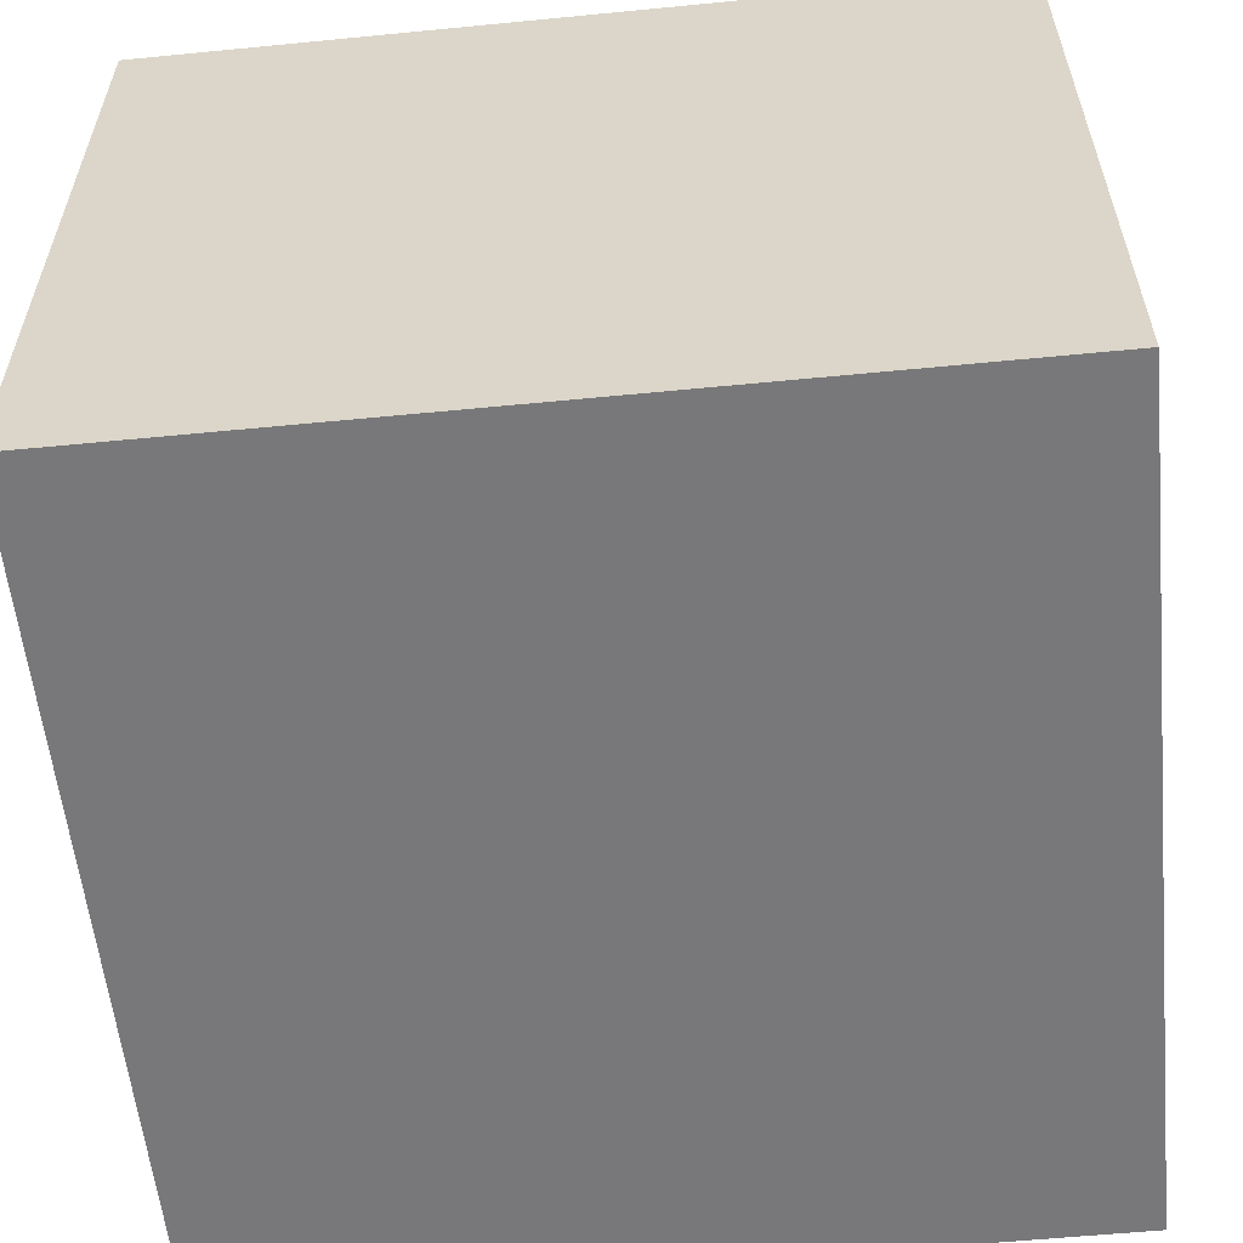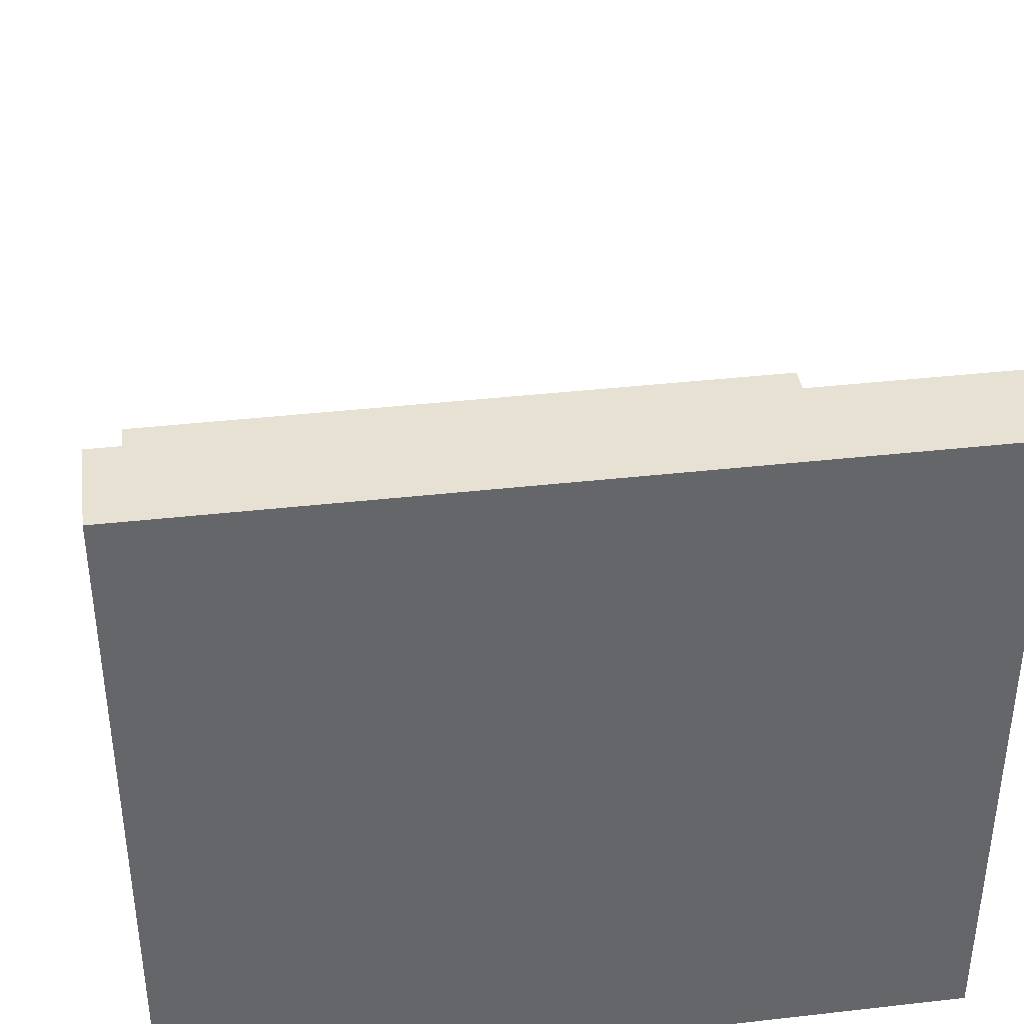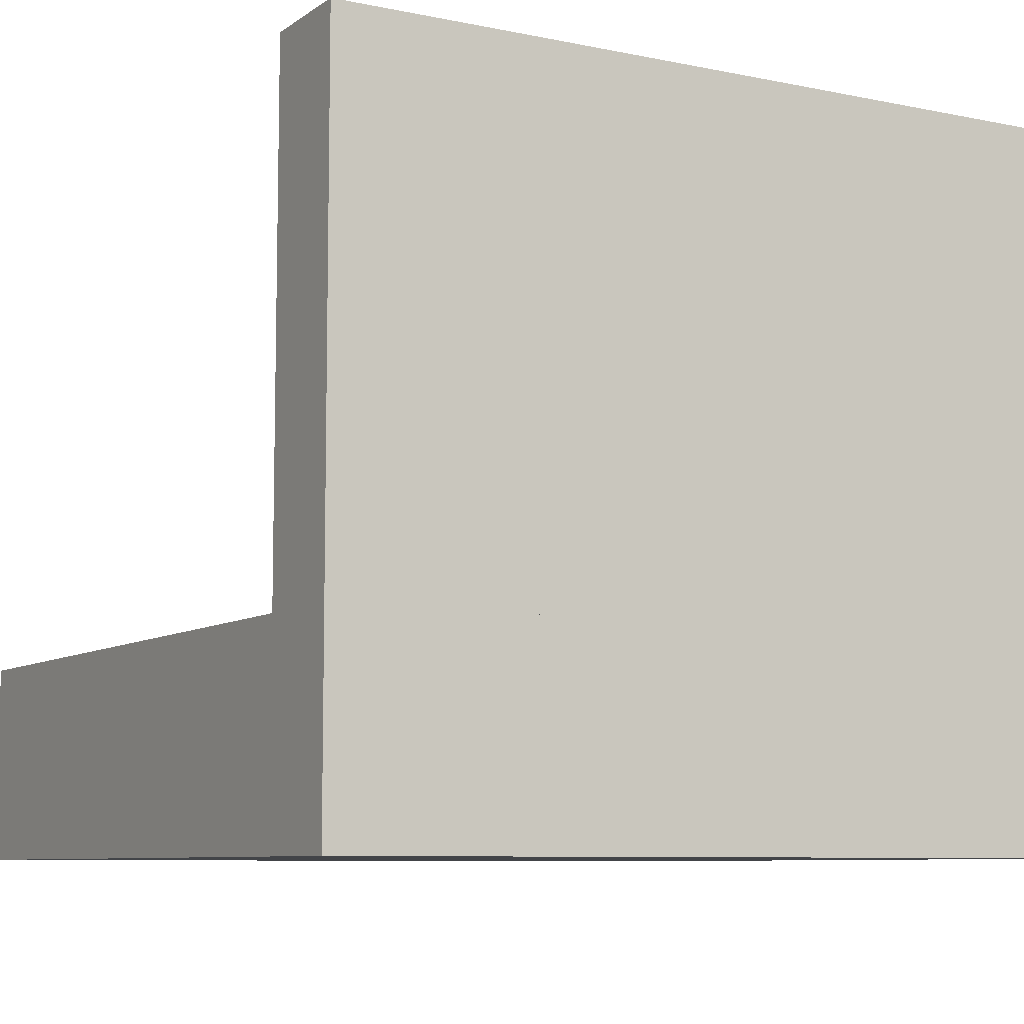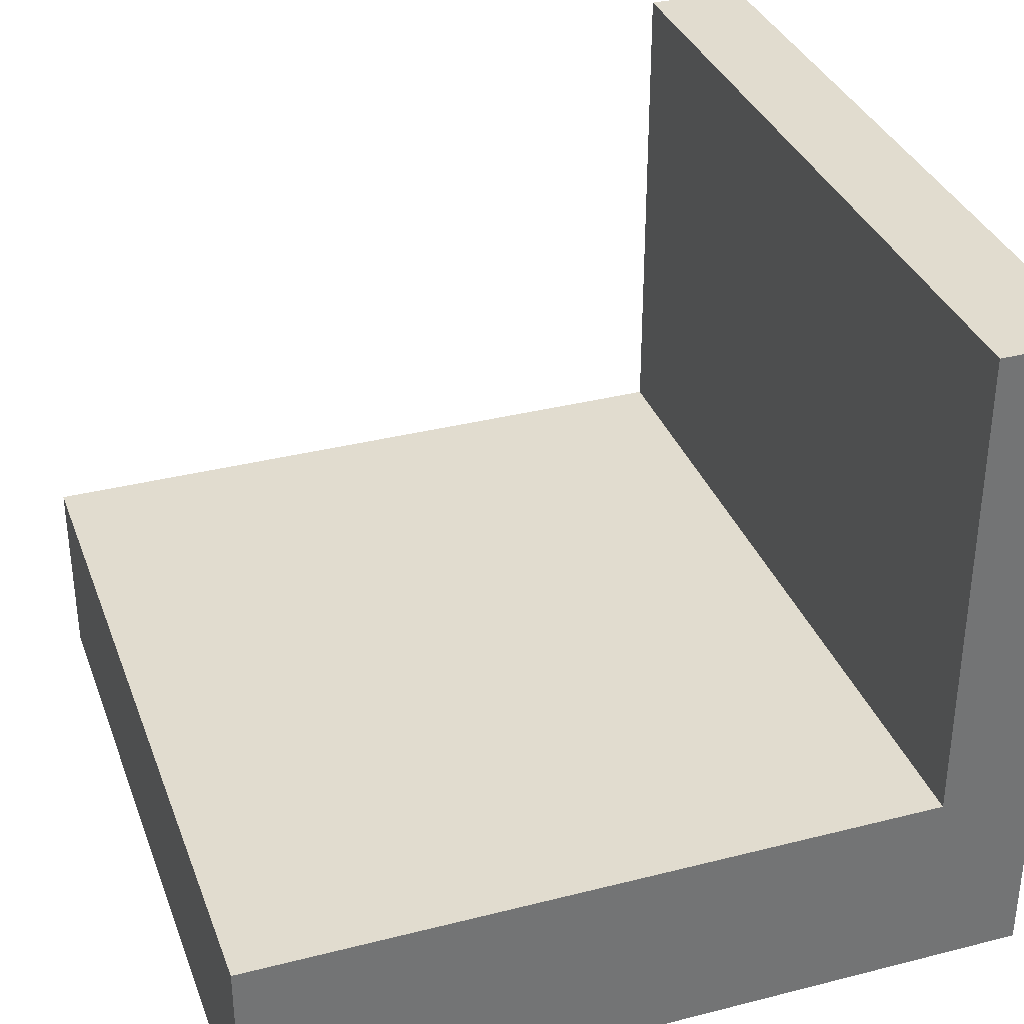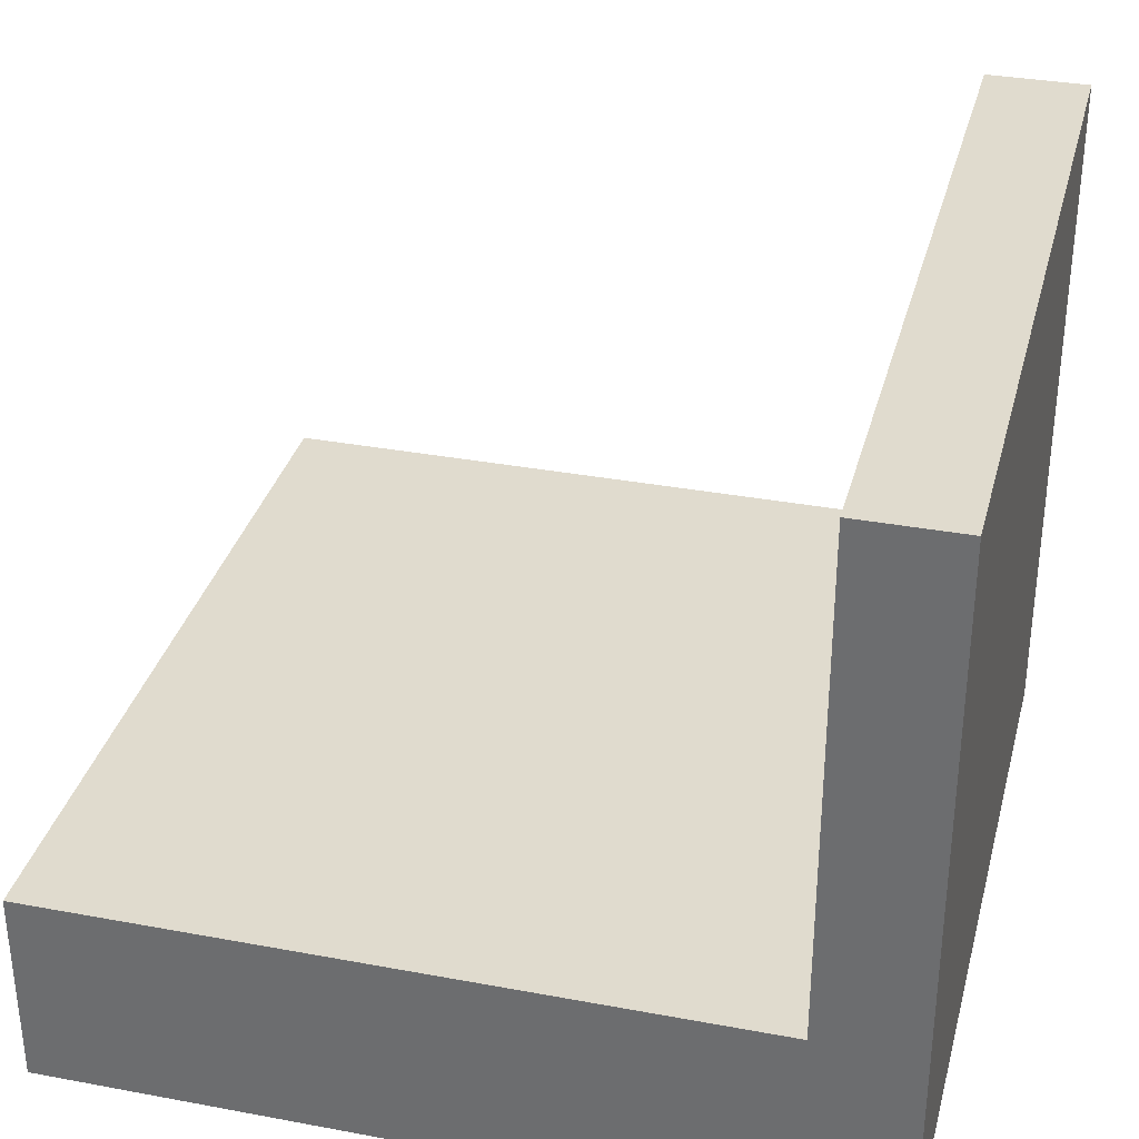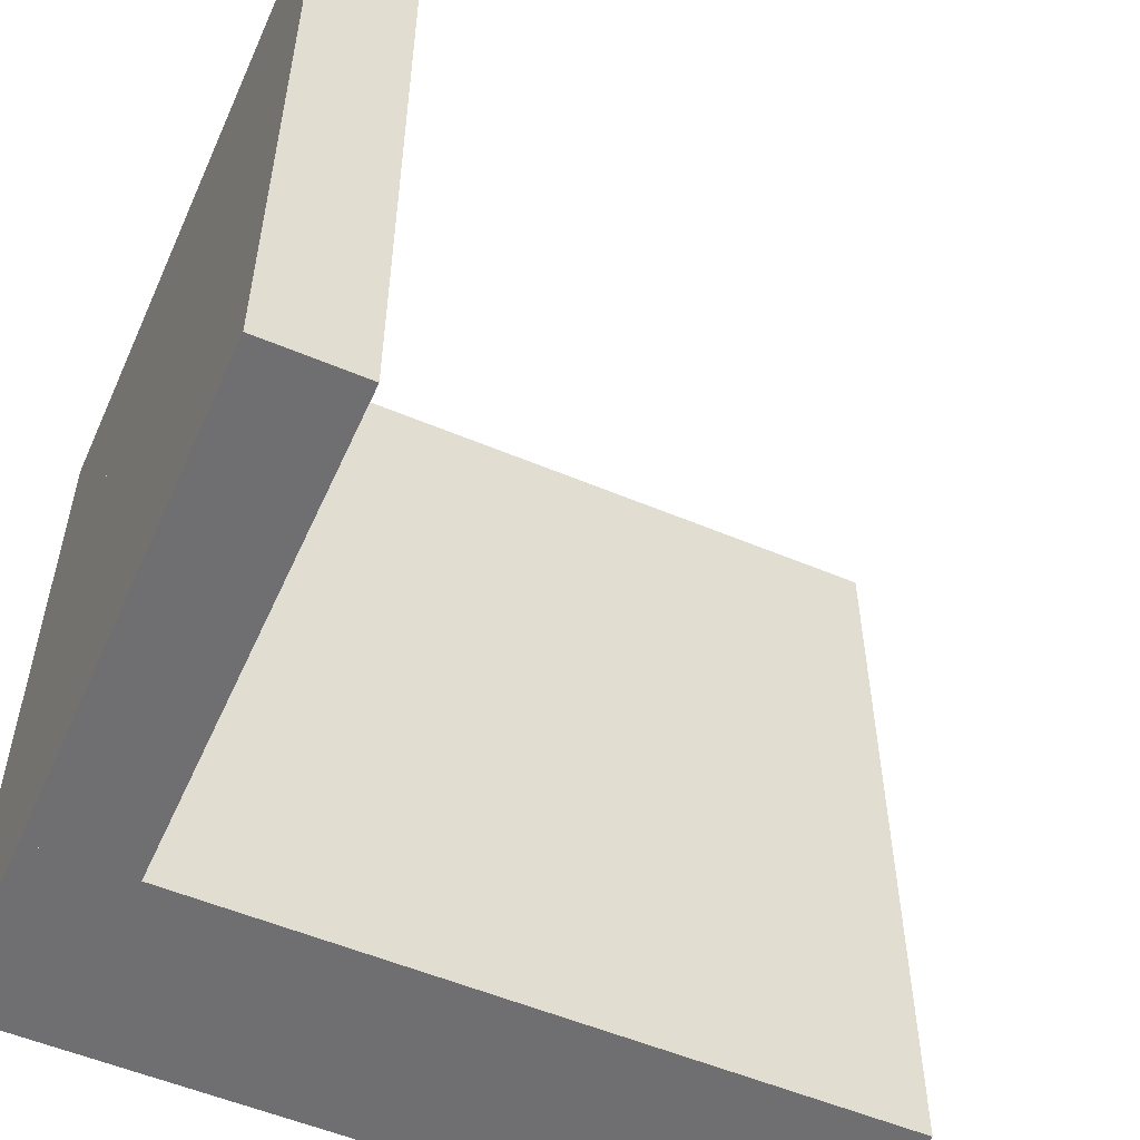
<metadata>
{"format":"obj","ext":"obj","renderer":"f3d","projection":"perspective","resolution":1024,"background":"white","views":[{"elev":-57.6,"azim":95.8,"up":"+Y"},{"elev":38.8,"azim":81.9,"up":"+Y"},{"elev":-8.1,"azim":60.3,"up":"+Y"},{"elev":34.4,"azim":-18.9,"up":"+Y"},{"elev":33.5,"azim":14.3,"up":"+Y"},{"elev":-54.7,"azim":156.0,"up":"+Z"}]}
</metadata>
<code>
v -64 16 -64
v -64 -16 -64
v -64 -16 64
v -64 16 64
v 64 -16 64
v 64 16 64
v 64 -16 -64
v 64 16 -64
v 48 96 -64
v 48 16 -64
v 48 16 64
v 48 96 64
v 64 96 64
v 64 96 -64
o entity0_brush0
f 1 2 3 4
f 5 6 4 3
f 7 5 3 2
f 6 8 1 4
f 8 7 2 1
f 8 6 5 7
o entity0_brush1
f 9 10 11 12
f 6 13 12 11
f 8 6 11 10
f 13 14 9 12
f 14 8 10 9
f 14 13 6 8

</code>
